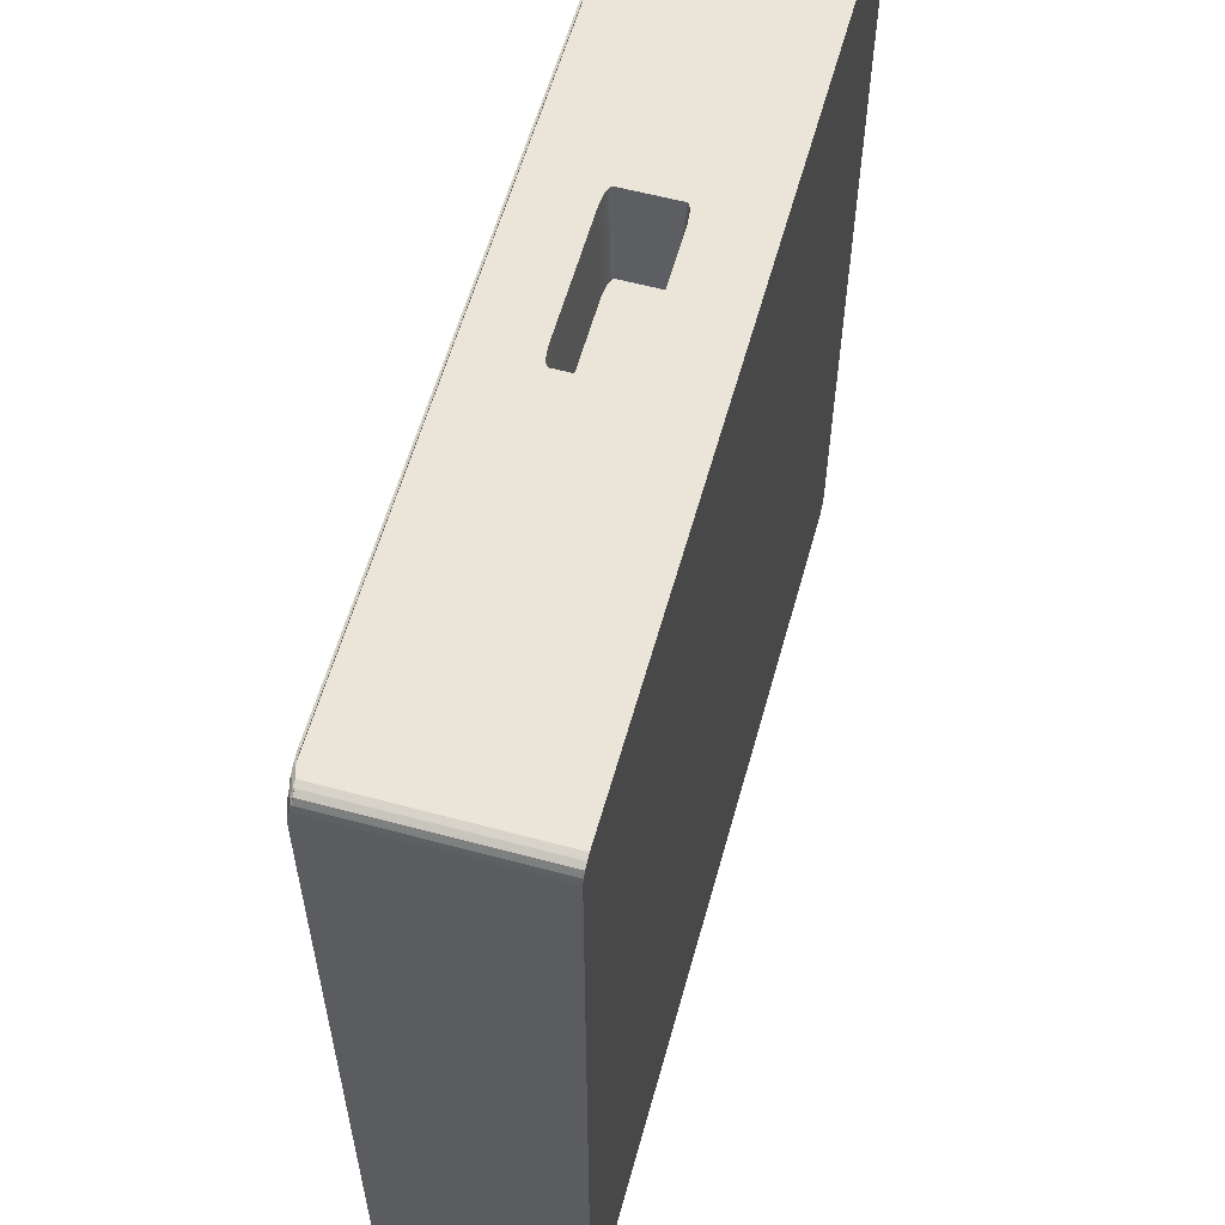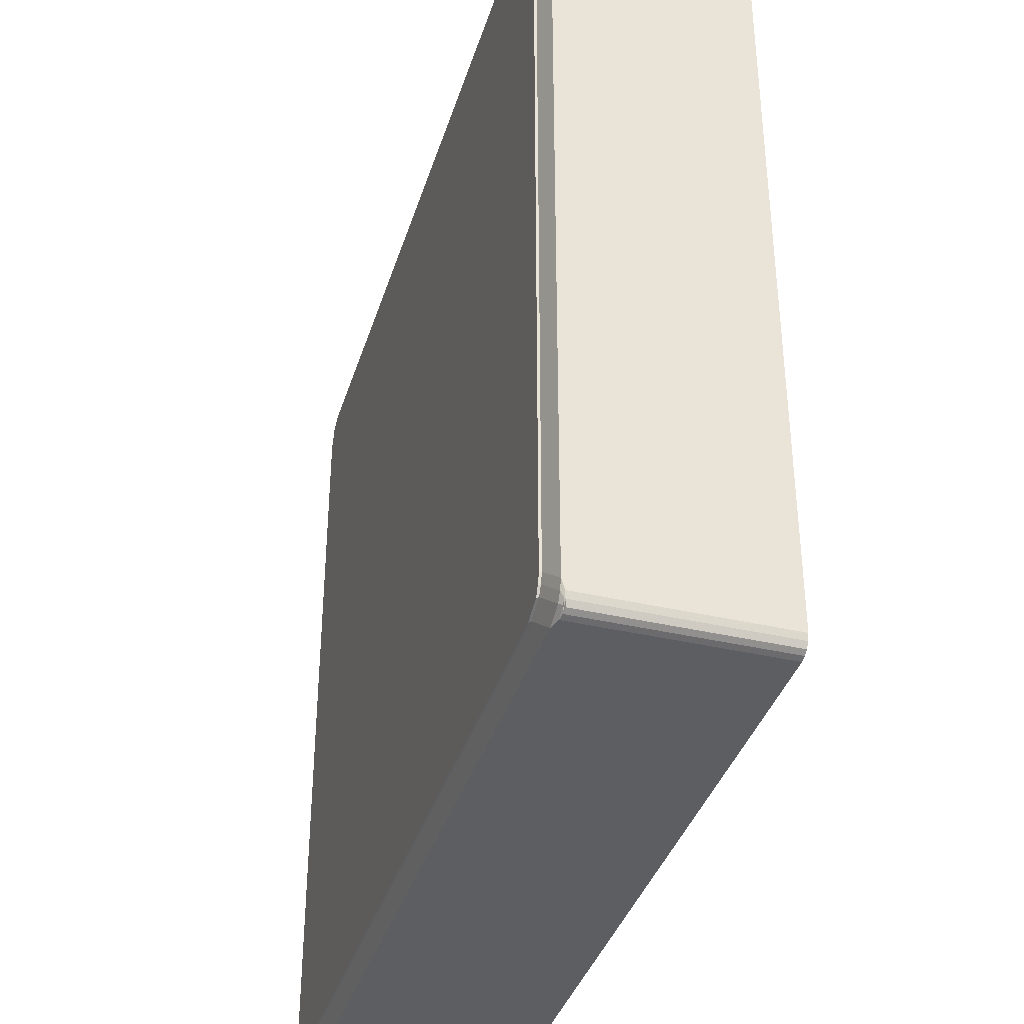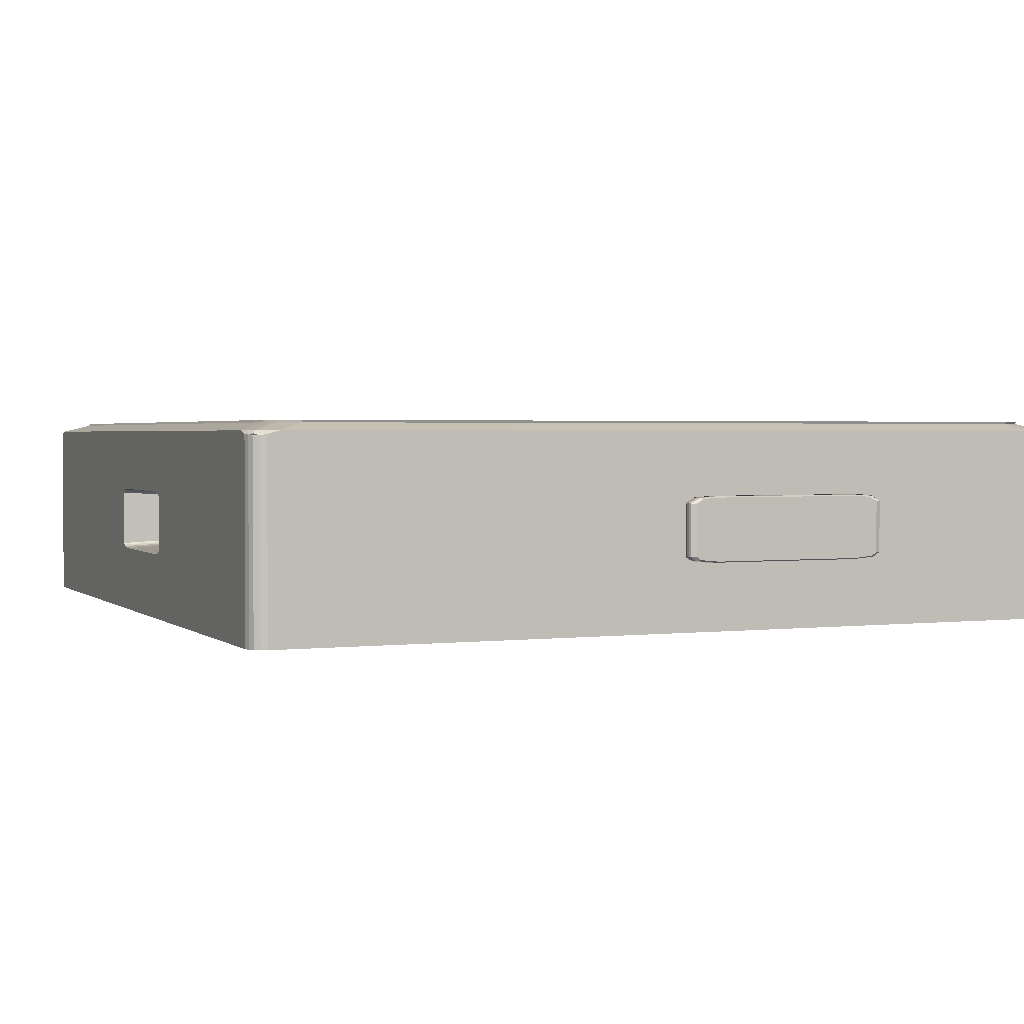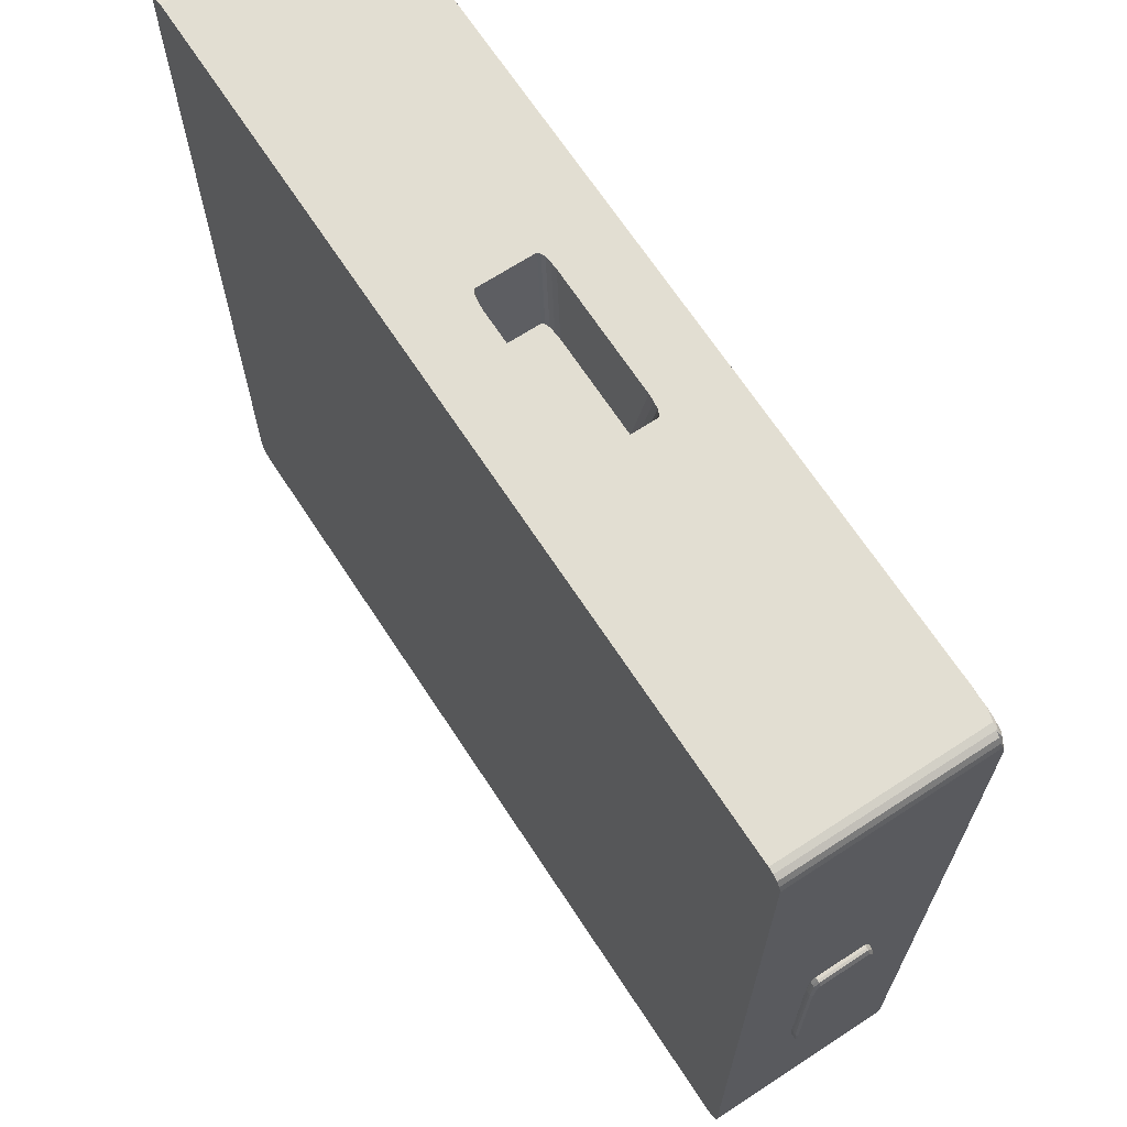
<metadata>
{"format":"obj","ext":"obj","renderer":"f3d","projection":"perspective","resolution":1024,"background":"white","views":[{"elev":59.0,"azim":-74.5,"up":"+Z"},{"elev":-37.8,"azim":-106.6,"up":"+Z"},{"elev":2.1,"azim":67.0,"up":"+Y"},{"elev":67.8,"azim":56.8,"up":"+Z"}]}
</metadata>
<code>
o Cube
v -1 -0.2249 0
v -1 0.2249 0
v 1 -0.2249 0
v 1 0.2249 0
v -1 -0.07027 0
v -1 0.07964 0
v -1 0.2249 -0.5
v 1 -0.2249 -0.5
v -1 -0.07027 -0.5
v -1 0.07964 -0.5
v -1 -0.2249 -0.5
v 1 0.2249 -0.5
v 1 -0.07027 -0.06073
v 1 -0.05641 0
v 1 -0.07027 0.08431
v 1 -0.08923 0
v 1 -0.06557 -0.0127
v 1 0.06578 0
v 1 0.07964 -0.06073
v 1 0.0986 0
v 1 0.07964 0.08431
v 1 0.07674 -0.02061
v 1 -0.05641 -0.5
v 1 -0.07027 -0.4393
v 1 -0.08923 -0.5
v 1 -0.07027 -0.5843
v 1 -0.06557 -0.4873
v 1 0.07964 -0.4393
v 1 0.06578 -0.5
v 1 0.07964 -0.5843
v 1 0.0986 -0.5
v 1 0.07674 -0.4794
v 0.8408 -0.06066 -0.4072
v 0.8408 -0.0468 -0.4679
v 0.8408 -0.05596 -0.4552
v 0.8408 -0.0468 -0.03205
v 0.8408 -0.06066 -0.09279
v 0.8408 -0.05596 -0.04475
v 0.8408 0.05617 -0.4679
v 0.8408 0.07003 -0.4072
v 0.8408 0.06713 -0.4473
v 0.8408 0.07003 -0.09279
v 0.8408 0.05617 -0.03205
v 0.8408 0.06713 -0.05267
v -0.9459 0.2417 -0.4797
v 0.9459 0.2417 -0.006764
v -0.9459 0.2417 -0.006764
v 0.9459 0.2417 -0.4797
v -0.9376 0.2249 1
v -1 0.2249 0.9348
v -0.9601 0.2249 0.9932
v -0.9799 0.2249 0.982
v -1 0.2249 -0.9388
v -0.9362 0.2249 -1
v -0.9934 0.2249 -0.9609
v -0.9824 0.2249 -0.9803
v 1 0.2249 0.9348
v 0.9376 0.2249 1
v 0.9799 0.2249 0.982
v 0.9601 0.2249 0.9932
v 0.9362 0.2249 -1
v 1 0.2249 -0.9388
v 0.9593 0.2249 -0.9937
v 0.9795 0.2249 -0.9831
v -0.8821 0.2417 -0.9527
v -0.9459 0.2417 -0.8915
v -0.9283 0.2417 -0.933
v -0.9393 0.2417 -0.9136
v 0.9459 0.2417 -0.8915
v 0.8821 0.2417 -0.9527
v 0.9254 0.2417 -0.9358
v 0.9052 0.2417 -0.9463
v 0.8835 0.2417 0.9391
v 0.9459 0.2417 0.8739
v 0.906 0.2417 0.9324
v 0.9258 0.2417 0.9211
v -0.9459 0.2417 0.8739
v -0.8835 0.2417 0.9391
v -0.9258 0.2417 0.9211
v -0.906 0.2417 0.9324
v 0.9478 0.2468 -0.4824
v 0.9478 0.2468 -0.009498
v -0.944 0.2468 -0.009498
v -0.944 0.2468 -0.4824
v 0.884 0.2468 -0.9554
v 0.9071 0.2468 -0.949
v 0.9273 0.2468 -0.9385
v 0.9478 0.2468 -0.8942
v -0.8815 0.2468 0.9364
v -0.9041 0.2468 0.9296
v -0.9239 0.2468 0.9184
v -0.944 0.2468 0.8712
v -0.944 0.2468 -0.8942
v -0.9374 0.2468 -0.9163
v -0.9264 0.2468 -0.9357
v -0.8802 0.2468 -0.9554
v 0.908 0.2468 0.9296
v 0.8854 0.2468 0.9364
v 0.9278 0.2468 0.9184
v 0.9478 0.2468 0.8712
v 1 0.07913 -0.4292
v 1.018 0.07605 -0.4288
v 1.007 0.07907 -0.4298
v 1.012 0.07868 -0.4301
v 1.018 0.07347 -0.4645
v 1 0.07582 -0.4749
v 1.012 0.07556 -0.4733
v 1.007 0.07583 -0.4746
v 1.018 0.06329 -0.4836
v 1 0.06333 -0.4984
v 1.012 0.06363 -0.4957
v 1.007 0.06353 -0.4978
v 1 -0.06448 -0.4839
v 1.018 -0.06242 -0.4723
v 1.007 -0.06451 -0.4836
v 1.012 -0.06429 -0.482
v 1.018 -0.06678 -0.4278
v 1 -0.06984 -0.4292
v 1.012 -0.0694 -0.4298
v 1.007 -0.06979 -0.4297
v 1 -0.05404 -0.4984
v 1.018 -0.05422 -0.4836
v 1.007 -0.05427 -0.4978
v 1.012 -0.05441 -0.4957
v 1 -0.06448 -0.01605
v 1.018 -0.06242 -0.02773
v 1.007 -0.06451 -0.01644
v 1.012 -0.06429 -0.018
v 1.018 -0.05422 -0.01635
v 1 -0.05404 -0.001578
v 1.012 -0.05441 -0.004297
v 1.007 -0.05427 -0.002241
v 1 -0.06984 -0.0708
v 1.018 -0.06678 -0.07216
v 1.007 -0.06979 -0.07032
v 1.012 -0.0694 -0.0702
v 1 0.06333 -0.001578
v 1.018 0.06329 -0.01635
v 1.007 0.06353 -0.002241
v 1.012 0.06363 -0.004297
v 1.018 0.07347 -0.03549
v 1 0.07582 -0.02507
v 1.012 0.07556 -0.02672
v 1.007 0.07583 -0.02537
v 1.018 0.07605 -0.07122
v 1 0.07913 -0.0708
v 1.012 0.07868 -0.06994
v 1.007 0.07907 -0.07022
v 0.1692 0.07964 1
v 0.2151 0.06885 1
v 0.2788 0.07964 1
v 0.1858 0.07852 1
v 0.2004 0.07667 1
v 0.2094 0.07303 1
v -0.1637 0.06885 1
v -0.1178 0.07964 1
v -0.2273 0.07964 1
v -0.158 0.07303 1
v -0.1489 0.07667 1
v -0.1344 0.07852 1
v 0.2151 -0.05948 1
v 0.1692 -0.07027 1
v 0.2788 -0.07027 1
v 0.2104 -0.06339 1
v 0.2025 -0.06681 1
v 0.187 -0.06893 1
v -0.1178 -0.07027 1
v -0.1637 -0.05948 1
v -0.2273 -0.07027 1
v -0.1356 -0.06893 1
v -0.151 -0.06681 1
v -0.1589 -0.06339 1
v 0.1849 0.05688 0.7945
v 0.139 0.06767 0.7945
v 0.1792 0.06106 0.7945
v 0.1701 0.0647 0.7945
v 0.1556 0.06655 0.7945
v -0.08754 0.06767 0.7945
v -0.1334 0.05688 0.7945
v -0.1041 0.06655 0.7945
v -0.1187 0.0647 0.7945
v -0.1277 0.06106 0.7945
v 0.139 -0.0583 0.7945
v 0.1849 -0.04751 0.7945
v 0.1568 -0.05696 0.7945
v 0.1722 -0.05484 0.7945
v 0.1801 -0.05142 0.7945
v -0.1334 -0.04751 0.7945
v -0.08753 -0.0583 0.7945
v -0.1287 -0.05142 0.7945
v -0.1208 -0.05484 0.7945
v -0.1053 -0.05696 0.7945
v -0.963 -0.2249 1
v -1 -0.2249 0.963
v -0.9764 -0.2249 0.9962
v -0.9881 -0.2249 0.9898
v -0.9954 -0.2249 0.9774
v -1 -0.2249 -0.963
v -0.963 -0.2249 -1
v -0.9954 -0.2249 -0.9774
v -0.9881 -0.2249 -0.9898
v -0.9764 -0.2249 -0.9962
v 1 -0.2249 0.963
v 0.963 -0.2249 1
v 0.9954 -0.2249 0.9774
v 0.9881 -0.2249 0.9898
v 0.9764 -0.2249 0.9962
v 0.963 -0.2249 -1
v 1 -0.2249 -0.963
v 0.9774 -0.2249 -0.9954
v 0.9898 -0.2249 -0.9881
v 0.9962 -0.2249 -0.9764
v -0.963 -0.07027 1
v -1 -0.07027 0.963
v -0.9764 -0.07027 0.9962
v -0.9881 -0.07027 0.9898
v -0.9954 -0.07027 0.9774
v -0.963 0.07964 1
v -1 0.07964 0.963
v -0.9764 0.07964 0.9962
v -0.9881 0.07964 0.9898
v -0.9954 0.07964 0.9774
v -1 0.07964 -0.963
v -0.963 0.07964 -1
v -0.9954 0.07964 -0.9774
v -0.9881 0.07964 -0.9898
v -0.9764 0.07964 -0.9962
v -1 -0.07027 -0.963
v -0.963 -0.07027 -1
v -0.9954 -0.07027 -0.9774
v -0.9881 -0.07027 -0.9898
v -0.9764 -0.07027 -0.9962
v 0.963 0.07964 -1
v 1 0.07964 -0.963
v 0.9774 0.07964 -0.9954
v 0.9898 0.07964 -0.9881
v 0.9962 0.07964 -0.9764
v 0.963 -0.07027 -1
v 1 -0.07027 -0.963
v 0.9774 -0.07027 -0.9954
v 0.9898 -0.07027 -0.9881
v 0.9962 -0.07027 -0.9764
v 1 0.07964 0.963
v 0.963 0.07964 1
v 0.9954 0.07964 0.9774
v 0.9881 0.07964 0.9898
v 0.9764 0.07964 0.9962
v 1 -0.07027 0.963
v 0.963 -0.07027 1
v 0.9954 -0.07027 0.9774
v 0.9881 -0.07027 0.9898
v 0.9764 -0.07027 0.9962
v -1 0.2174 0.963
v -0.963 0.2178 1
v -0.976 0.218 0.9959
v -0.9872 0.2186 0.9885
v -0.9954 0.2148 0.9774
v -0.9881 0.2136 0.9898
v -0.9764 0.2151 0.9962
v -0.963 0.2176 -1
v -1 0.218 -0.963
v -0.996 0.218 -0.9764
v -0.9887 0.2187 -0.9874
v -0.9764 0.215 -0.9962
v -0.9881 0.2137 -0.9898
v -0.9954 0.2152 -0.9774
v 0.963 0.2178 1
v 1 0.2174 0.963
v 0.9872 0.2186 0.9885
v 0.976 0.218 0.9959
v 0.9764 0.2151 0.9962
v 0.9881 0.2136 0.9898
v 0.9954 0.2148 0.9774
v 1 0.218 -0.963
v 0.963 0.2176 -1
v 0.9756 0.2179 -0.9962
v 0.9868 0.2187 -0.9892
v 0.9962 0.2153 -0.9764
v 0.9898 0.2137 -0.9881
v 0.9774 0.215 -0.9954
f 61 65 70
f 260 61 233
f 58 78 49
f 167 169 193
f 156 174 149
f 162 189 167
f 161 173 184
f 25 13 3
f 202 211 11
f 7 261 223
f 229 208 199
f 224 238 229
f 253 2 6
f 205 193 194
f 12 69 48
f 4 48 46
f 8 1 11
f 274 12 30
f 2 77 47
f 16 248 203
f 48 82 46
f 168 157 213
f 6 9 5
f 5 11 1
f 2 10 6
f 244 150 163
f 31 4 19
f 239 25 8
f 17 15 16
f 22 20 21
f 27 25 26
f 32 30 31
f 20 57 243
f 70 96 85
f 76 97 75
f 4 74 57
f 51 254 49
f 2 45 7
f 234 29 26
f 7 66 53
f 52 255 51
f 52 253 256
f 55 261 53
f 56 262 55
f 56 260 263
f 59 268 57
f 59 270 269
f 60 267 270
f 63 275 61
f 64 276 63
f 64 274 277
f 61 72 63
f 63 71 64
f 71 62 64
f 49 80 51
f 51 79 52
f 79 50 52
f 53 68 55
f 55 67 56
f 67 54 56
f 58 75 73
f 60 76 75
f 76 57 74
f 49 156 149
f 67 94 95
f 80 91 79
f 71 86 87
f 73 89 78
f 74 99 76
f 46 100 74
f 45 83 84
f 65 95 96
f 77 91 92
f 71 88 69
f 66 84 93
f 69 81 48
f 75 98 73
f 68 93 94
f 47 92 83
f 78 90 80
f 72 85 86
f 9 198 11
f 168 179 155
f 10 228 9
f 176 188 189
f 219 5 214
f 153 154 151
f 159 160 157
f 165 166 163
f 171 172 169
f 167 192 170
f 192 171 170
f 191 172 171
f 190 168 172
f 156 180 178
f 160 181 180
f 181 158 182
f 182 155 179
f 149 177 152
f 152 176 153
f 176 154 153
f 175 150 154
f 162 185 183
f 185 165 186
f 186 164 187
f 187 161 184
f 14 21 248
f 257 259 255
f 264 266 262
f 271 273 269
f 278 280 276
f 199 232 229
f 202 231 232
f 201 230 231
f 200 228 230
f 209 242 239
f 212 241 242
f 211 240 241
f 210 238 240
f 204 252 249
f 207 251 252
f 206 250 251
f 205 248 250
f 213 195 193
f 215 196 195
f 216 197 196
f 217 194 197
f 218 215 213
f 220 216 215
f 221 217 216
f 222 214 217
f 229 227 224
f 232 226 227
f 231 225 226
f 230 223 225
f 239 237 234
f 242 236 237
f 241 235 236
f 240 233 235
f 249 247 244
f 252 246 247
f 251 245 246
f 250 243 245
f 218 259 220
f 220 258 221
f 258 222 221
f 257 219 222
f 243 273 245
f 245 272 246
f 272 247 246
f 271 244 247
f 223 266 225
f 225 265 226
f 265 227 226
f 264 224 227
f 234 278 274
f 237 279 278
f 279 235 280
f 280 233 275
f 214 1 194
f 61 54 65
f 233 224 260
f 260 54 61
f 61 275 233
f 58 73 78
f 193 204 249
f 163 162 167
f 193 249 163
f 169 213 193
f 193 163 167
f 156 178 174
f 162 183 189
f 161 150 173
f 3 8 25
f 25 24 13
f 13 16 3
f 11 198 200
f 200 201 202
f 202 199 208
f 208 210 211
f 211 212 209
f 209 8 11
f 11 200 202
f 202 208 211
f 211 209 11
f 223 10 7
f 7 53 261
f 229 238 208
f 224 233 238
f 6 219 253
f 253 50 2
f 194 1 3
f 3 203 205
f 205 206 207
f 207 204 193
f 193 195 196
f 196 197 194
f 194 3 205
f 205 207 193
f 193 196 194
f 12 62 69
f 4 12 48
f 8 3 1
f 30 234 274
f 274 62 12
f 12 31 30
f 2 50 77
f 203 3 16
f 16 15 248
f 48 81 82
f 213 169 168
f 168 155 157
f 157 218 213
f 6 10 9
f 5 9 11
f 2 7 10
f 163 249 244
f 244 151 150
f 150 161 163
f 19 28 31
f 31 12 4
f 4 20 19
f 8 209 239
f 239 26 25
f 16 13 17
f 17 14 15
f 21 18 22
f 22 19 20
f 26 23 27
f 27 24 25
f 31 28 32
f 32 29 30
f 243 21 20
f 20 4 57
f 57 268 243
f 70 65 96
f 76 99 97
f 4 46 74
f 51 255 254
f 2 47 45
f 26 239 234
f 234 30 29
f 29 23 26
f 7 45 66
f 52 256 255
f 52 50 253
f 55 262 261
f 56 263 262
f 56 54 260
f 59 269 268
f 59 60 270
f 60 58 267
f 63 276 275
f 64 277 276
f 64 62 274
f 61 70 72
f 63 72 71
f 71 69 62
f 49 78 80
f 51 80 79
f 79 77 50
f 53 66 68
f 55 68 67
f 67 65 54
f 58 60 75
f 60 59 76
f 76 59 57
f 151 244 267
f 267 58 49
f 49 254 218
f 49 218 157
f 151 267 49
f 149 151 49
f 49 157 156
f 67 68 94
f 80 90 91
f 71 72 86
f 73 98 89
f 74 100 99
f 46 82 100
f 45 47 83
f 65 67 95
f 77 79 91
f 71 87 88
f 66 45 84
f 69 88 81
f 75 97 98
f 68 66 93
f 47 77 92
f 78 89 90
f 72 70 85
f 9 228 198
f 168 188 179
f 10 223 228
f 189 183 185
f 185 186 187
f 187 184 173
f 173 175 176
f 176 177 174
f 174 178 180
f 180 181 182
f 182 179 188
f 188 190 191
f 191 192 189
f 189 185 187
f 187 173 176
f 176 174 180
f 180 182 188
f 188 191 189
f 189 187 176
f 176 180 188
f 219 6 5
f 151 149 152
f 151 152 153
f 154 150 151
f 157 155 158
f 157 158 159
f 160 156 157
f 163 161 164
f 163 164 165
f 166 162 163
f 169 167 170
f 169 170 171
f 172 168 169
f 167 189 192
f 192 191 171
f 191 190 172
f 190 188 168
f 156 160 180
f 160 159 181
f 181 159 158
f 182 158 155
f 149 174 177
f 152 177 176
f 176 175 154
f 175 173 150
f 162 166 185
f 185 166 165
f 186 165 164
f 187 164 161
f 248 15 14
f 14 18 21
f 21 243 248
f 256 253 257
f 257 258 259
f 259 254 255
f 255 256 257
f 263 260 264
f 264 265 266
f 266 261 262
f 262 263 264
f 270 267 271
f 271 272 273
f 273 268 269
f 269 270 271
f 277 274 278
f 278 279 280
f 280 275 276
f 276 277 278
f 199 202 232
f 202 201 231
f 201 200 230
f 200 198 228
f 209 212 242
f 212 211 241
f 211 210 240
f 210 208 238
f 204 207 252
f 207 206 251
f 206 205 250
f 205 203 248
f 213 215 195
f 215 216 196
f 216 217 197
f 217 214 194
f 218 220 215
f 220 221 216
f 221 222 217
f 222 219 214
f 229 232 227
f 232 231 226
f 231 230 225
f 230 228 223
f 239 242 237
f 242 241 236
f 241 240 235
f 240 238 233
f 249 252 247
f 252 251 246
f 251 250 245
f 250 248 243
f 218 254 259
f 220 259 258
f 258 257 222
f 257 253 219
f 243 268 273
f 245 273 272
f 272 271 247
f 271 267 244
f 223 261 266
f 225 266 265
f 265 264 227
f 264 260 224
f 234 237 278
f 237 236 279
f 279 236 235
f 280 235 233
f 214 5 1
f 85 93 81
f 84 82 81
f 91 97 100
f 81 88 87
f 87 86 85
f 85 96 95
f 95 94 93
f 93 84 81
f 81 87 85
f 85 95 93
f 84 83 82
f 100 82 83
f 83 92 91
f 91 90 89
f 89 98 97
f 97 99 100
f 100 83 91
f 91 89 97
f 19 40 28
f 24 37 13
f 18 36 43
f 35 118 33
f 29 34 23
f 28 41 32
f 41 29 32
f 24 35 33
f 35 23 34
f 14 38 36
f 38 13 37
f 18 44 22
f 44 19 22
f 40 146 101
f 109 141 134
f 33 133 37
f 35 121 113
f 44 137 142
f 44 146 42
f 41 110 39
f 36 137 43
f 34 110 121
f 38 130 36
f 38 133 125
f 105 104 102
f 107 103 104
f 103 106 101
f 105 111 107
f 111 108 107
f 112 106 108
f 114 119 116
f 116 120 115
f 120 113 115
f 114 124 122
f 124 115 123
f 123 113 121
f 126 131 128
f 131 127 128
f 132 125 127
f 126 136 134
f 128 135 136
f 135 125 133
f 141 140 138
f 140 144 139
f 139 142 137
f 141 147 143
f 143 148 144
f 148 142 144
f 138 131 129
f 140 132 131
f 139 130 132
f 134 119 117
f 136 120 119
f 135 118 120
f 145 104 147
f 104 148 147
f 103 146 148
f 109 124 111
f 111 123 112
f 112 121 110
f 41 101 106
f 19 42 40
f 24 33 37
f 18 14 36
f 35 113 118
f 29 39 34
f 28 40 41
f 41 39 29
f 24 27 35
f 35 27 23
f 14 17 38
f 38 17 13
f 18 43 44
f 44 42 19
f 40 42 146
f 134 117 114
f 114 122 109
f 109 105 102
f 102 145 141
f 141 138 129
f 129 126 134
f 134 114 109
f 109 102 141
f 141 129 134
f 33 118 133
f 35 34 121
f 44 43 137
f 44 142 146
f 41 106 110
f 36 130 137
f 34 39 110
f 38 125 130
f 38 37 133
f 105 107 104
f 107 108 103
f 103 108 106
f 105 109 111
f 111 112 108
f 112 110 106
f 114 117 119
f 116 119 120
f 120 118 113
f 114 116 124
f 124 116 115
f 123 115 113
f 126 129 131
f 131 132 127
f 132 130 125
f 126 128 136
f 128 127 135
f 135 127 125
f 141 143 140
f 140 143 144
f 139 144 142
f 141 145 147
f 143 147 148
f 148 146 142
f 138 140 131
f 140 139 132
f 139 137 130
f 134 136 119
f 136 135 120
f 135 133 118
f 145 102 104
f 104 103 148
f 103 101 146
f 109 122 124
f 111 124 123
f 112 123 121
f 41 40 101

</code>
